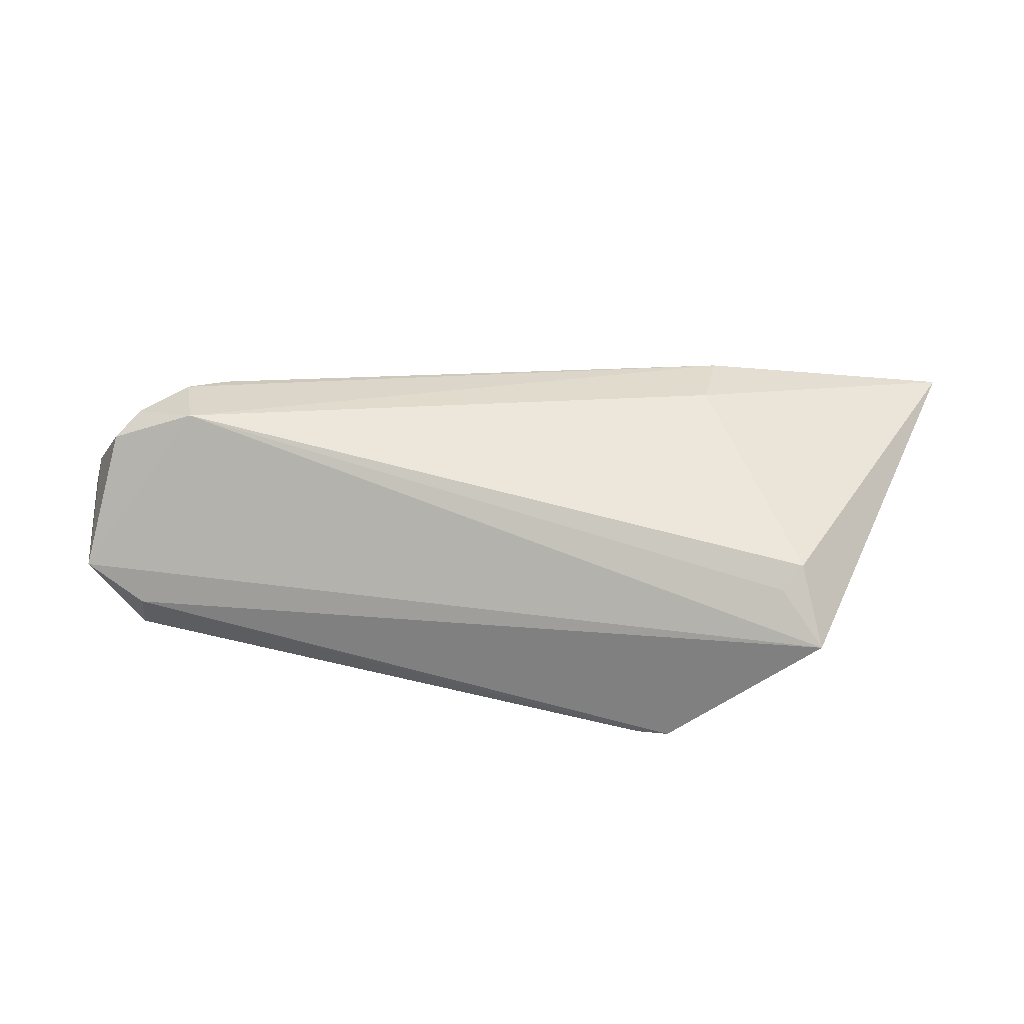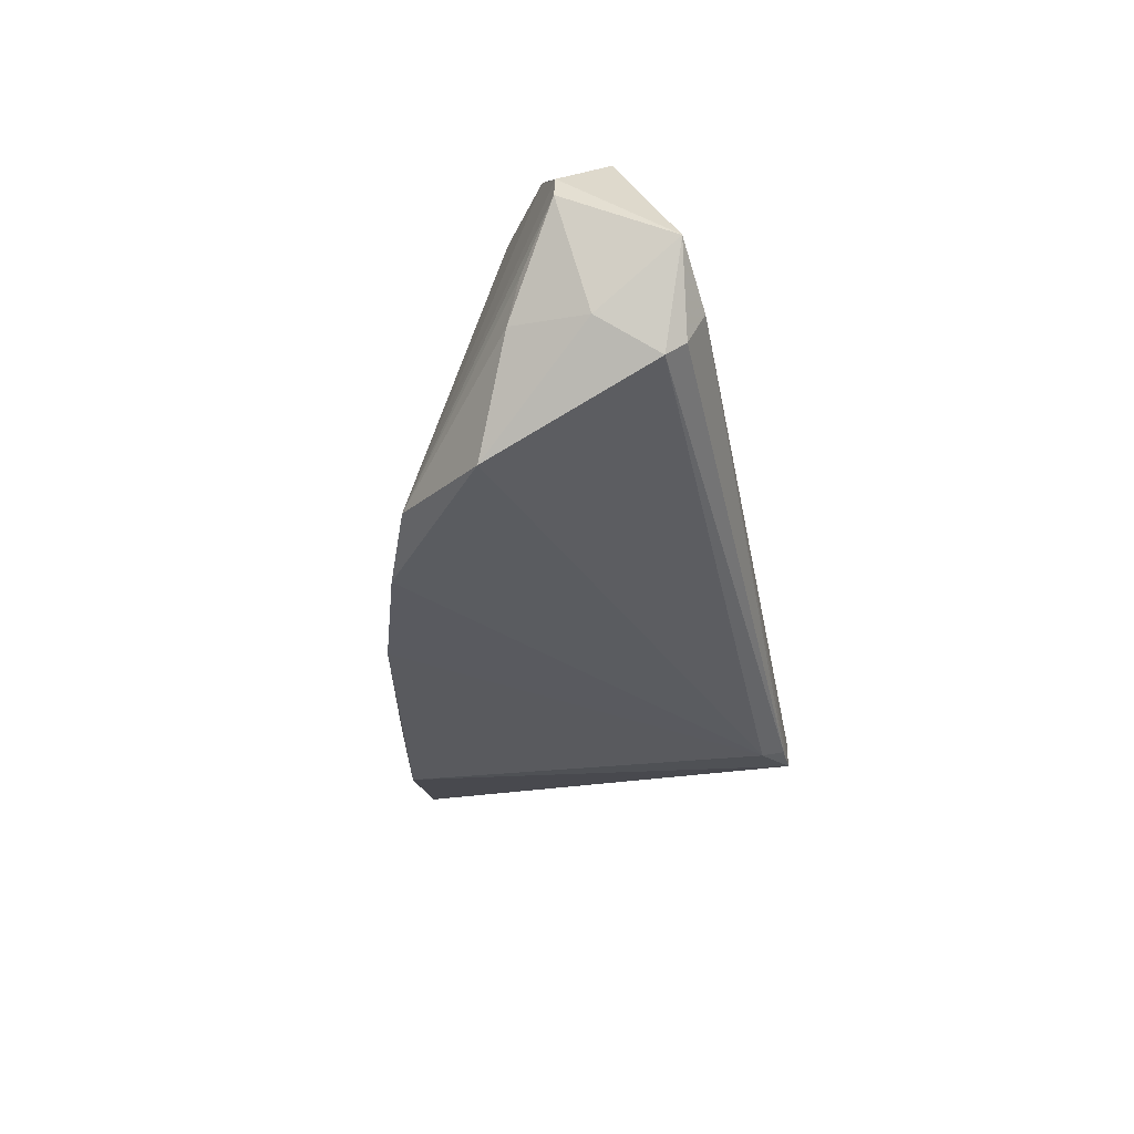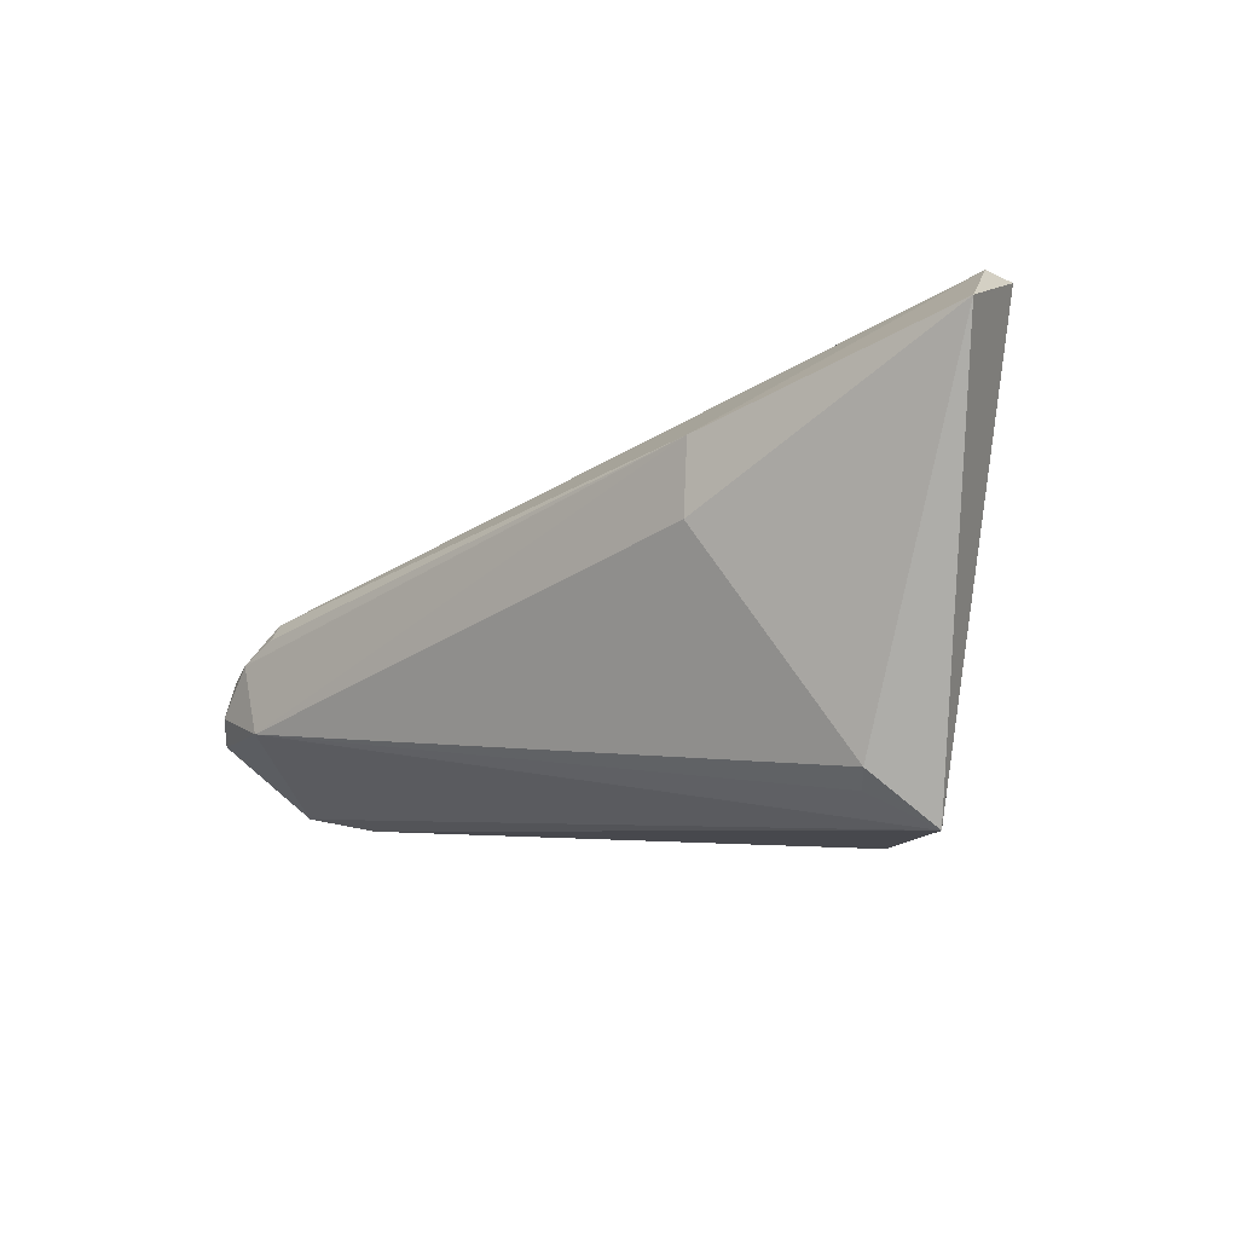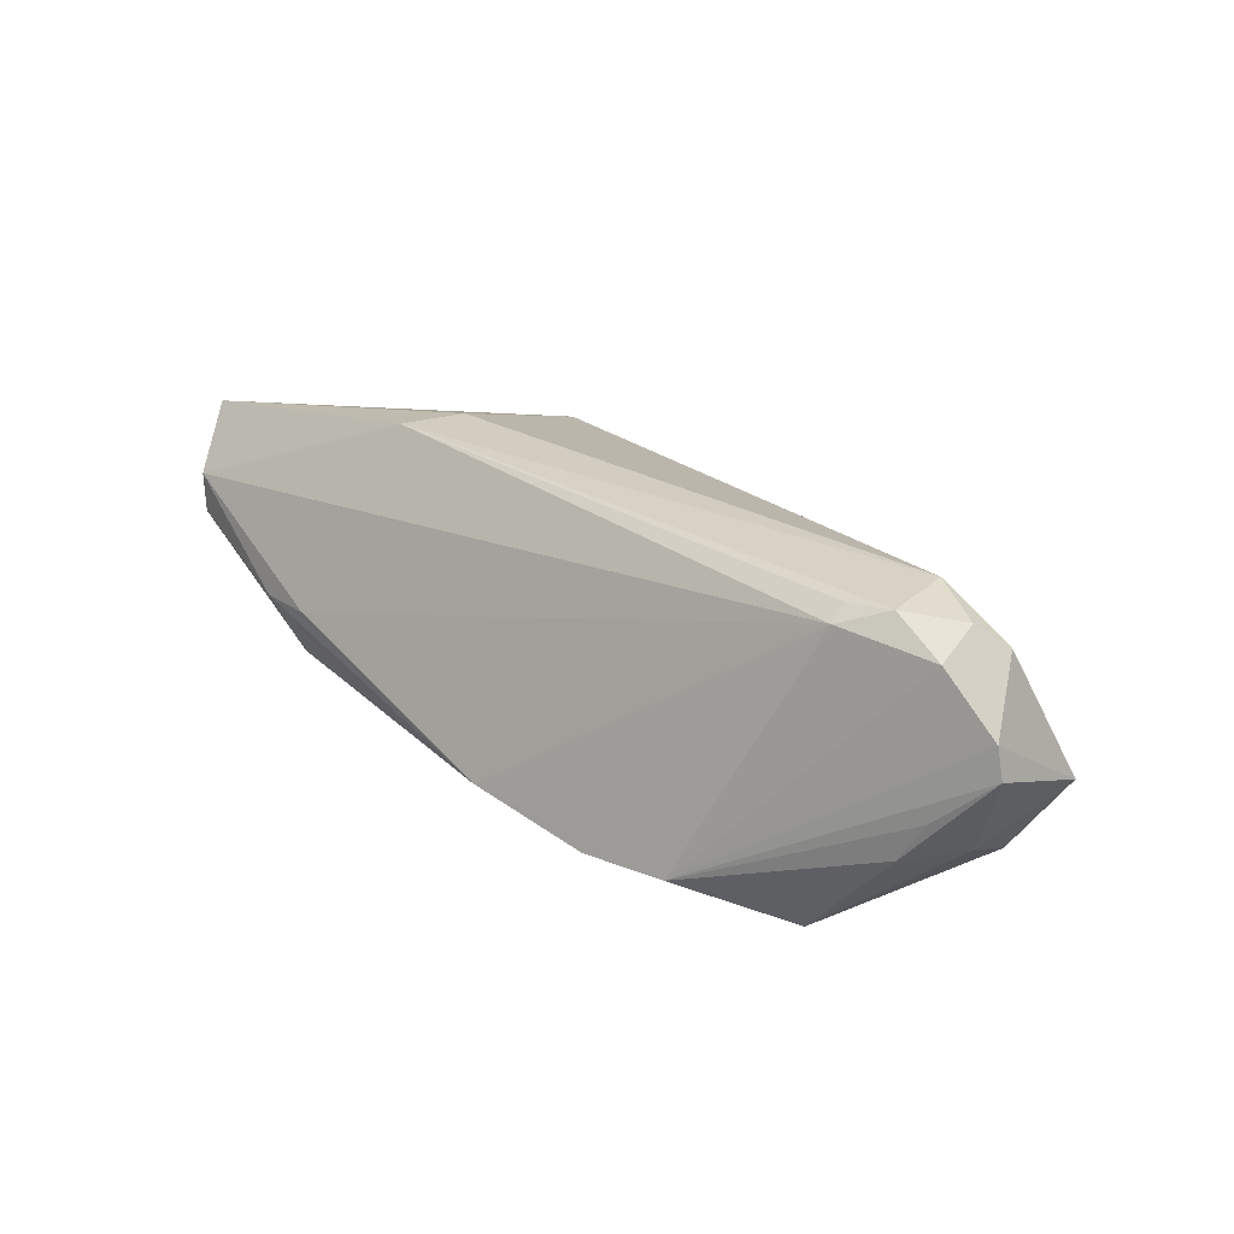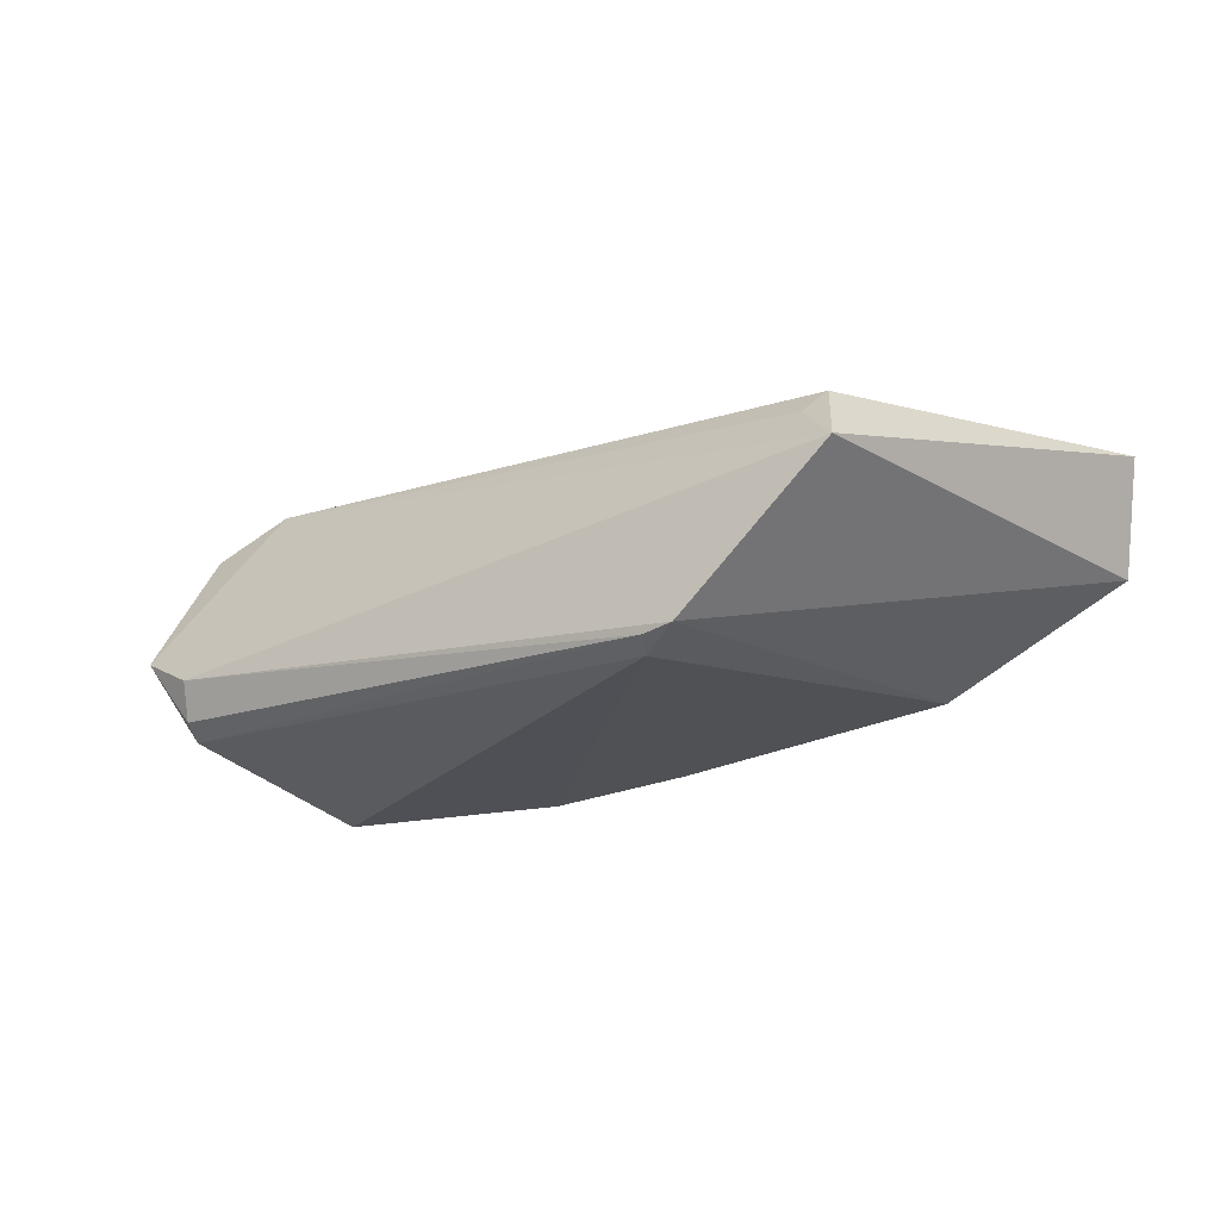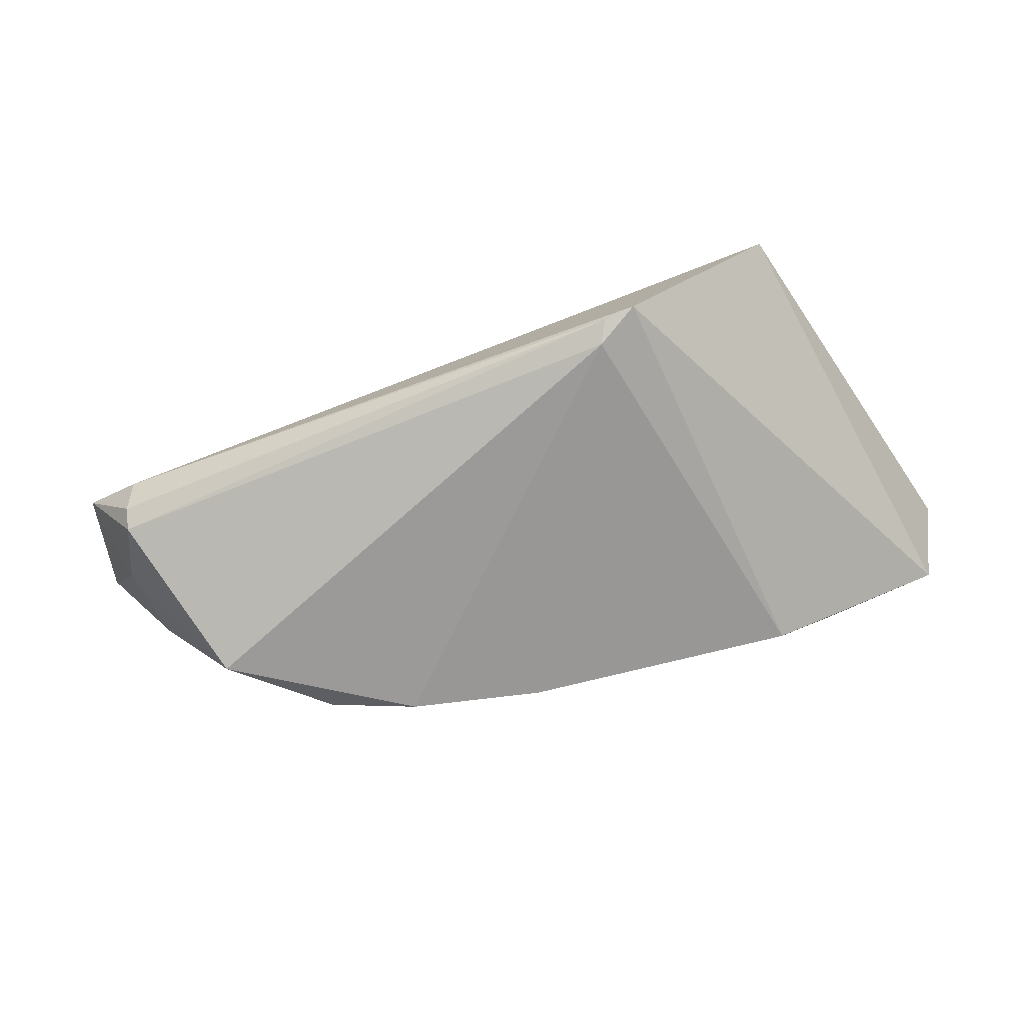
<metadata>
{"format":"obj","ext":"obj","renderer":"f3d","projection":"perspective","resolution":1024,"background":"white","views":[{"elev":31.5,"azim":7.4,"up":"+Z"},{"elev":-38.5,"azim":-83.3,"up":"+Z"},{"elev":-10.6,"azim":43.5,"up":"+Y"},{"elev":26.4,"azim":-125.0,"up":"+Z"},{"elev":-23.6,"azim":32.4,"up":"+Z"},{"elev":-73.8,"azim":16.9,"up":"+Z"}]}
</metadata>
<code>
v -0.03192 0.01717 -0.01471
v -0.04379 -0.009287 0.01912
v -0.04235 0.004128 0.01687
v -0.05011 -0.01893 -0.005357
v 0.02968 0.02804 -0.004116
v 0.03935 -0.0192 0.008258
v 0.03702 0.02885 -0.004402
v 0.05413 0.02885 0.006399
v -0.04329 0.00667 -0.01841
v -0.04186 0.001989 0.0186
v -0.05791 -0.01713 -0.001006
v 0.05387 0.02885 0.00118
v -0.05122 -0.01443 -0.01198
v -0.05176 -0.006506 0.01779
v -0.0523 0.00245 -0.006887
v 0.01798 -0.02148 -0.01801
v -0.05086 -0.01684 -0.0101
v 0.03064 0.02731 -0.01009
v 0.02529 0.006238 0.01881
v 0.01928 -0.02428 -0.01684
v -0.06041 -0.00363 0.004314
v -0.004128 0.02414 -0.01372
v 0.01874 0.02664 -0.009991
v -0.02092 0.02039 -0.01575
v 0.02329 -0.02479 -0.01648
v 0.03703 -0.02117 0.005534
v -0.04651 -0.0006394 0.01884
v -0.05421 -0.00698 -0.007949
v 0.05792 0.02353 0.01413
v -0.05471 0.0007382 -0.001904
v 0.04241 -0.02507 -0.0002914
v -0.05936 -0.003667 0.008109
v -0.053 -0.001358 0.01509
v -0.05449 -0.009556 0.01522
v 0.02607 0.01485 0.01912
f 6 31 29
f 19 6 29
f 2 6 19
f 26 2 31
f 31 6 26
f 26 6 2
f 25 18 12
f 12 31 25
f 29 31 12
f 12 8 29
f 30 15 21
f 21 15 28
f 28 9 13
f 15 9 28
f 13 9 16
f 16 9 24
f 16 18 25
f 24 22 16
f 16 22 18
f 24 9 1
f 1 9 15
f 15 30 1
f 1 30 21
f 1 22 24
f 11 28 13
f 21 28 11
f 31 2 11
f 2 34 11
f 35 19 29
f 2 19 35
f 29 8 35
f 8 12 7
f 7 12 18
f 20 16 25
f 13 16 20
f 32 1 21
f 21 11 32
f 32 11 34
f 8 7 5
f 5 7 22
f 18 22 23
f 23 7 18
f 22 7 23
f 4 20 25
f 25 31 4
f 31 11 4
f 22 1 3
f 3 5 22
f 3 35 8
f 8 5 3
f 13 20 17
f 20 4 17
f 17 11 13
f 17 4 11
f 1 32 33
f 33 3 1
f 2 35 27
f 3 33 27
f 14 32 34
f 14 33 32
f 14 27 33
f 14 34 2
f 2 27 14
f 35 3 10
f 10 27 35
f 3 27 10

</code>
